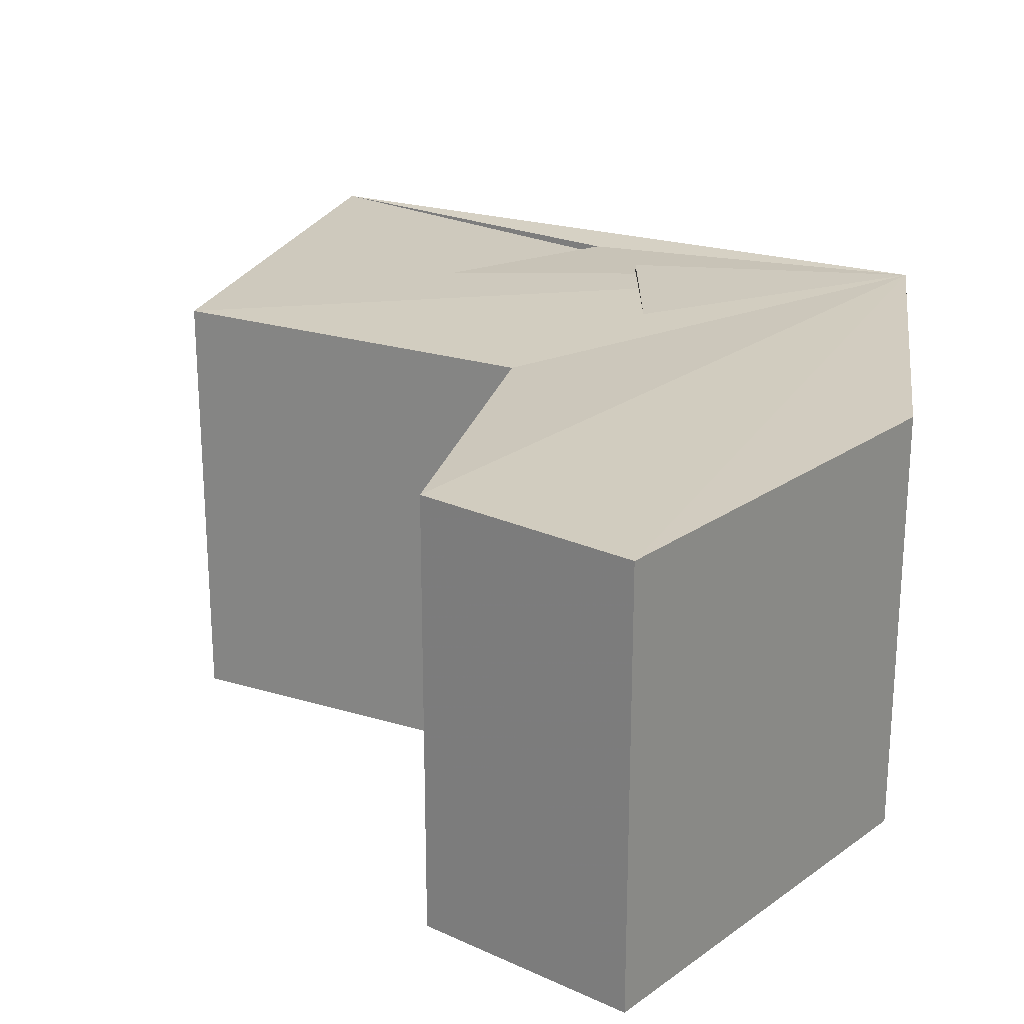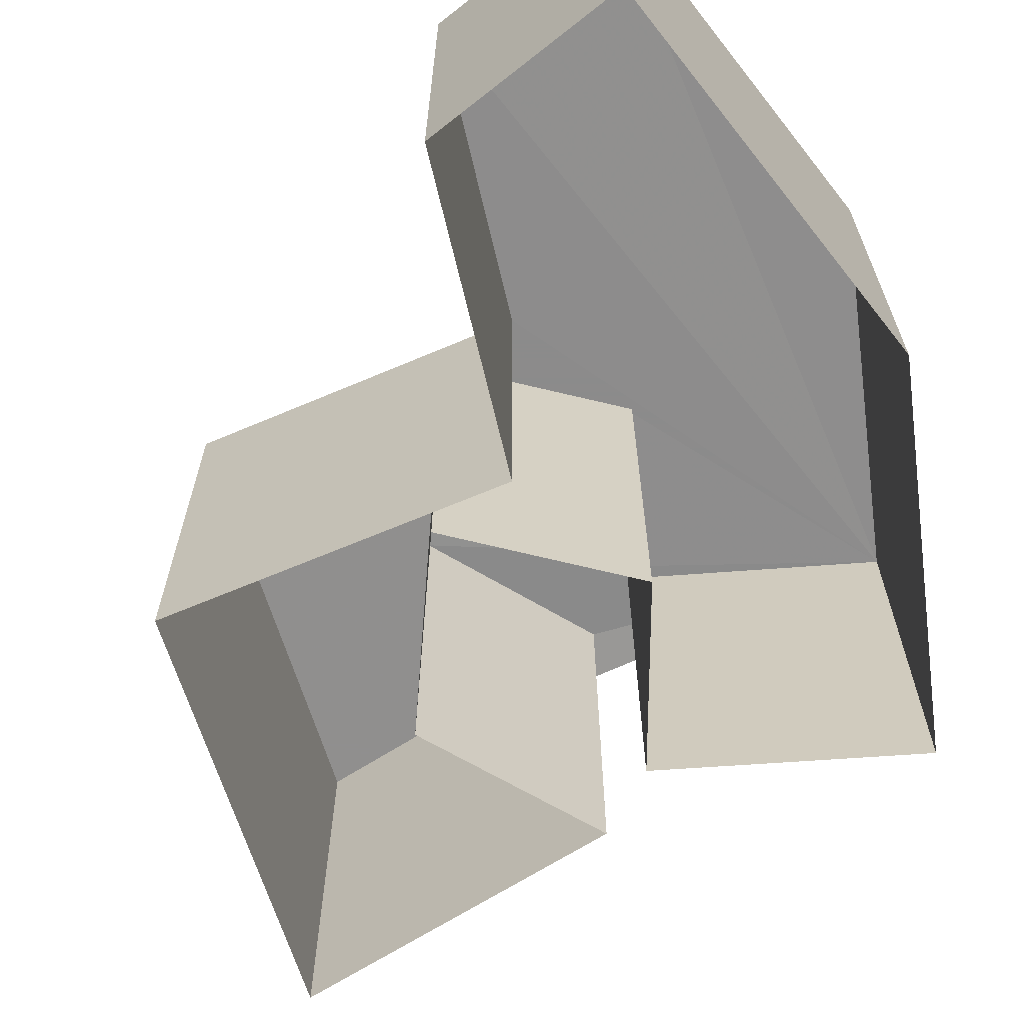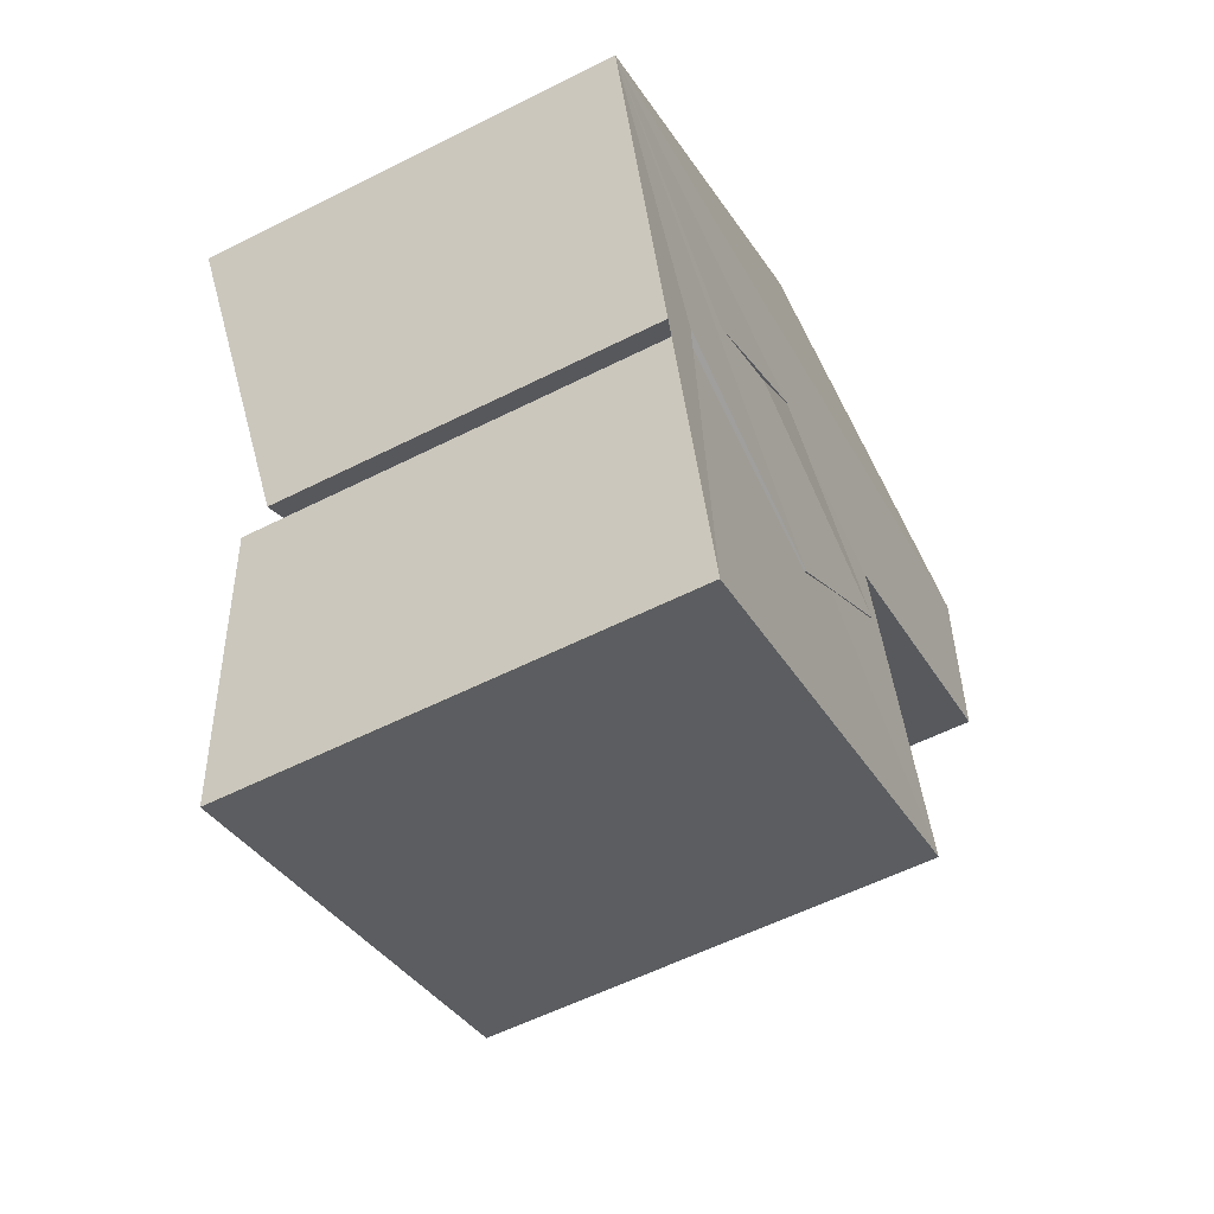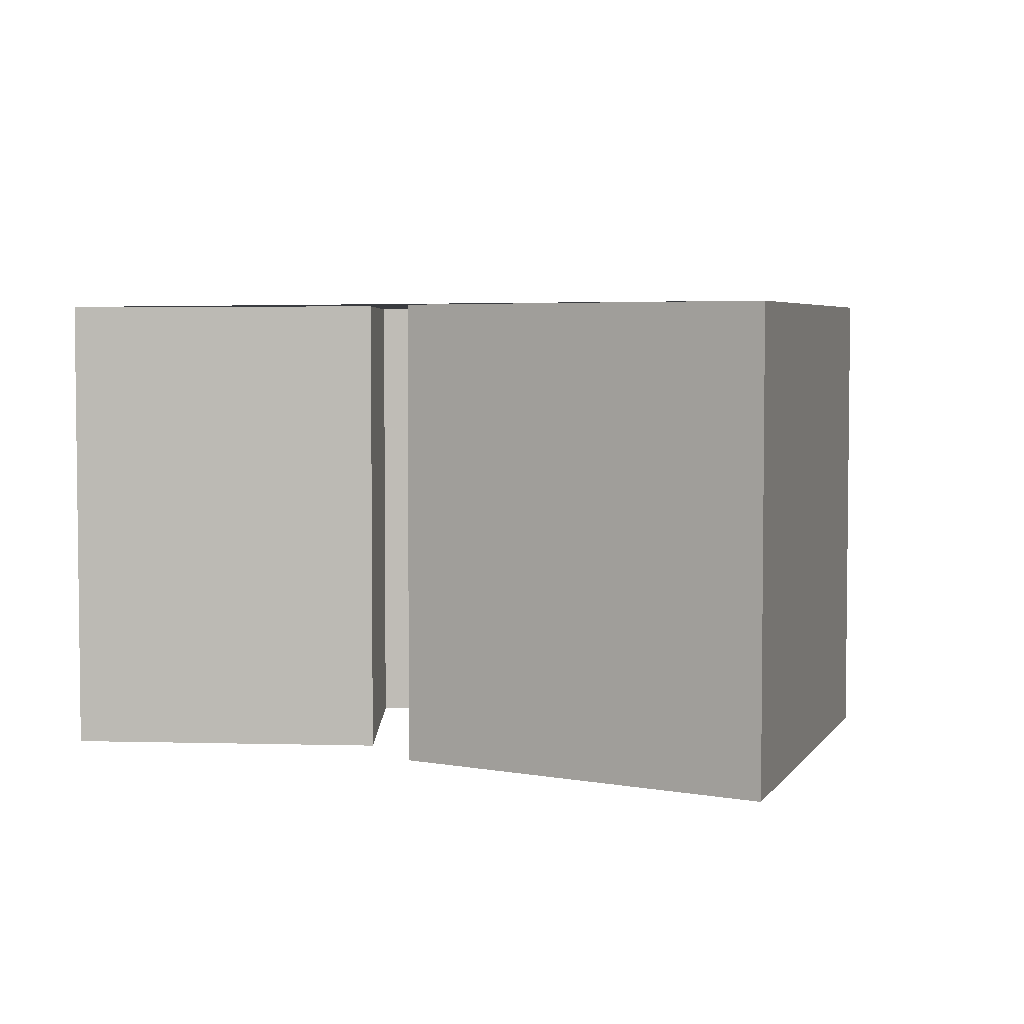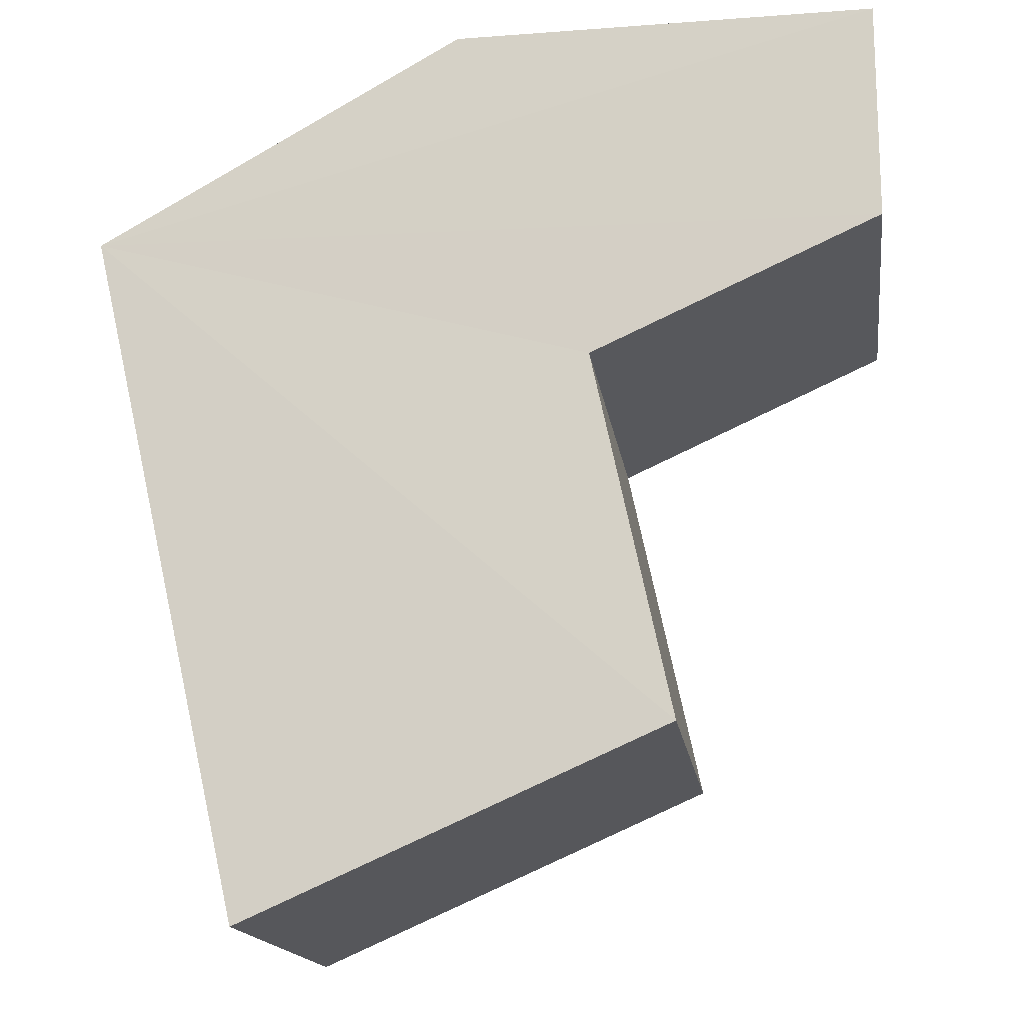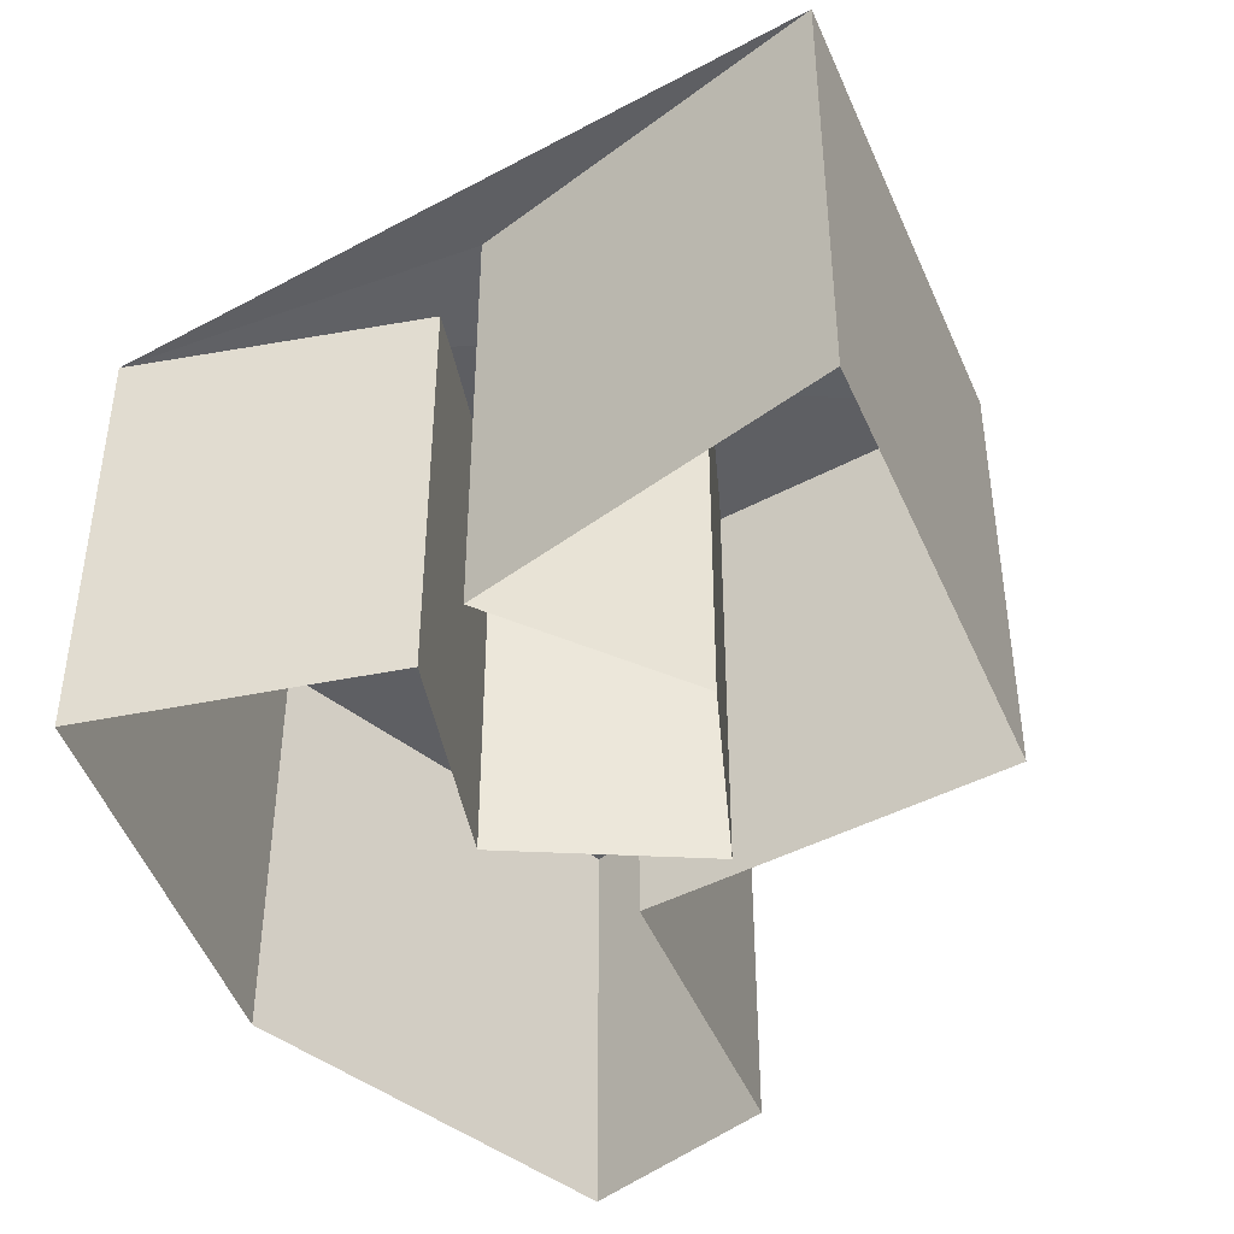
<metadata>
{"format":"obj","ext":"obj","renderer":"f3d","projection":"perspective","resolution":1024,"background":"white","views":[{"elev":23.1,"azim":129.6,"up":"+Z"},{"elev":-64.8,"azim":127.8,"up":"+Z"},{"elev":-59.1,"azim":-62.8,"up":"+Y"},{"elev":4.2,"azim":-51.2,"up":"+Z"},{"elev":-15.2,"azim":7.8,"up":"+Y"},{"elev":-42.6,"azim":-44.1,"up":"+Z"}]}
</metadata>
<code>
v 3.532e+05 2.772e+06 0
v 3.532e+05 2.772e+06 0
v 3.532e+05 2.772e+06 0
v 3.532e+05 2.772e+06 0
v 3.532e+05 2.772e+06 0
v 3.532e+05 2.772e+06 0
v 3.532e+05 2.772e+06 0
v 3.532e+05 2.772e+06 0
v 3.532e+05 2.772e+06 0
v 3.532e+05 2.772e+06 0
v 3.532e+05 2.772e+06 0
v 3.532e+05 2.772e+06 0
v 3.532e+05 2.772e+06 4.795
v 3.532e+05 2.772e+06 4.795
v 3.532e+05 2.772e+06 4.795
v 3.532e+05 2.772e+06 4.795
v 3.532e+05 2.772e+06 4.795
v 3.532e+05 2.772e+06 4.795
v 3.532e+05 2.772e+06 4.795
v 3.532e+05 2.772e+06 4.795
v 3.532e+05 2.772e+06 4.795
v 3.532e+05 2.772e+06 4.795
v 3.532e+05 2.772e+06 4.795
v 3.532e+05 2.772e+06 4.795
f 1 13 14 2
f 2 14 15 3
f 3 15 16 4
f 4 16 17 5
f 5 17 18 6
f 6 18 19 7
f 7 19 20 8
f 8 20 21 9
f 9 21 22 10
f 10 22 23 11
f 11 23 24 12
f 12 24 13 1
v 3.532e+05 2.772e+06 4.795
v 3.532e+05 2.772e+06 4.795
v 3.532e+05 2.772e+06 4.795
v 3.532e+05 2.772e+06 4.795
v 3.532e+05 2.772e+06 4.795
v 3.532e+05 2.772e+06 4.795
v 3.532e+05 2.772e+06 4.795
v 3.532e+05 2.772e+06 4.795
v 3.532e+05 2.772e+06 4.795
v 3.532e+05 2.772e+06 4.795
v 3.532e+05 2.772e+06 4.795
v 3.532e+05 2.772e+06 4.795
f 36 35 34 33 32 31 30 29 28 27 26 25

</code>
